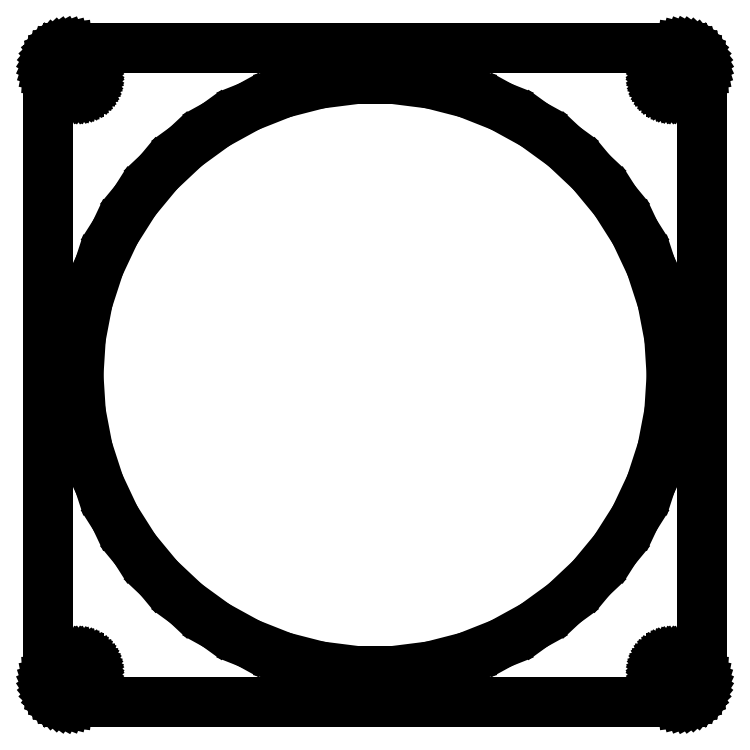
<metadata>
{"format":"dxf","ext":"dxf","renderer":"ezdxf+matplotlib","layout":"modelspace","background":"white","min_lineweight":24,"dpi":150}
</metadata>
<code>
0
SECTION
2
ENTITIES
0
LINE
8
0
10
70.44
20
-74.41
11
71.05
21
-74.26
0
LINE
8
0
10
71.05
20
-74.26
11
71.63
21
-74.02
0
LINE
8
0
10
71.63
20
-74.02
11
72.18
21
-73.72
0
LINE
8
0
10
72.18
20
-73.72
11
72.69
21
-73.35
0
LINE
8
0
10
72.69
20
-73.35
11
73.14
21
-72.92
0
LINE
8
0
10
73.14
20
-72.92
11
73.55
21
-72.44
0
LINE
8
0
10
73.55
20
-72.44
11
73.88
21
-71.91
0
LINE
8
0
10
73.88
20
-71.91
11
74.15
21
-71.34
0
LINE
8
0
10
74.15
20
-71.34
11
74.34
21
-70.74
0
LINE
8
0
10
74.34
20
-70.74
11
74.46
21
-70.13
0
LINE
8
0
10
74.46
20
-70.13
11
74.5
21
-69.5
0
LINE
8
0
10
74.5
20
-69.5
11
74.5
21
69.5
0
LINE
8
0
10
74.5
20
69.5
11
74.46
21
70.13
0
LINE
8
0
10
74.46
20
70.13
11
74.34
21
70.74
0
LINE
8
0
10
74.34
20
70.74
11
74.15
21
71.34
0
LINE
8
0
10
74.15
20
71.34
11
73.88
21
71.91
0
LINE
8
0
10
73.88
20
71.91
11
73.55
21
72.44
0
LINE
8
0
10
73.55
20
72.44
11
73.14
21
72.92
0
LINE
8
0
10
73.14
20
72.92
11
72.69
21
73.35
0
LINE
8
0
10
72.69
20
73.35
11
72.18
21
73.72
0
LINE
8
0
10
72.18
20
73.72
11
71.63
21
74.02
0
LINE
8
0
10
71.63
20
74.02
11
71.05
21
74.26
0
LINE
8
0
10
71.05
20
74.26
11
70.44
21
74.41
0
LINE
8
0
10
70.44
20
74.41
11
69.81
21
74.49
0
LINE
8
0
10
69.81
20
74.49
11
-69.81
21
74.49
0
LINE
8
0
10
-69.81
20
74.49
11
-70.44
21
74.41
0
LINE
8
0
10
-70.44
20
74.41
11
-71.05
21
74.26
0
LINE
8
0
10
-71.05
20
74.26
11
-71.63
21
74.02
0
LINE
8
0
10
-71.63
20
74.02
11
-72.18
21
73.72
0
LINE
8
0
10
-72.18
20
73.72
11
-72.69
21
73.35
0
LINE
8
0
10
-72.69
20
73.35
11
-73.14
21
72.92
0
LINE
8
0
10
-73.14
20
72.92
11
-73.55
21
72.44
0
LINE
8
0
10
-73.55
20
72.44
11
-73.88
21
71.91
0
LINE
8
0
10
-73.88
20
71.91
11
-74.15
21
71.34
0
LINE
8
0
10
-74.15
20
71.34
11
-74.34
21
70.74
0
LINE
8
0
10
-74.34
20
70.74
11
-74.46
21
70.13
0
LINE
8
0
10
-74.46
20
70.13
11
-74.5
21
69.5
0
LINE
8
0
10
-74.5
20
69.5
11
-74.5
21
-69.5
0
LINE
8
0
10
-74.5
20
-69.5
11
-74.46
21
-70.13
0
LINE
8
0
10
-74.46
20
-70.13
11
-74.34
21
-70.74
0
LINE
8
0
10
-74.34
20
-70.74
11
-74.15
21
-71.34
0
LINE
8
0
10
-74.15
20
-71.34
11
-73.88
21
-71.91
0
LINE
8
0
10
-73.88
20
-71.91
11
-73.55
21
-72.44
0
LINE
8
0
10
-73.55
20
-72.44
11
-73.14
21
-72.92
0
LINE
8
0
10
-73.14
20
-72.92
11
-72.69
21
-73.35
0
LINE
8
0
10
-72.69
20
-73.35
11
-72.18
21
-73.72
0
LINE
8
0
10
-72.18
20
-73.72
11
-71.63
21
-74.02
0
LINE
8
0
10
-71.63
20
-74.02
11
-71.05
21
-74.26
0
LINE
8
0
10
-71.05
20
-74.26
11
-70.44
21
-74.41
0
LINE
8
0
10
-70.44
20
-74.41
11
-69.81
21
-74.49
0
LINE
8
0
10
-69.81
20
-74.49
11
69.81
21
-74.49
0
LINE
8
0
10
69.81
20
-74.49
11
70.44
21
-74.41
0
LINE
8
0
10
-67.69
20
64.51
11
-68.06
21
64.55
0
LINE
8
0
10
-68.06
20
64.55
11
-68.43
21
64.65
0
LINE
8
0
10
-68.43
20
64.65
11
-68.78
21
64.79
0
LINE
8
0
10
-68.78
20
64.79
11
-69.11
21
64.97
0
LINE
8
0
10
-69.11
20
64.97
11
-69.41
21
65.19
0
LINE
8
0
10
-69.41
20
65.19
11
-69.69
21
65.45
0
LINE
8
0
10
-69.69
20
65.45
11
-69.93
21
65.74
0
LINE
8
0
10
-69.93
20
65.74
11
-70.13
21
66.05
0
LINE
8
0
10
-70.13
20
66.05
11
-70.29
21
66.4
0
LINE
8
0
10
-70.29
20
66.4
11
-70.41
21
66.75
0
LINE
8
0
10
-70.41
20
66.75
11
-70.48
21
67.12
0
LINE
8
0
10
-70.48
20
67.12
11
-70.5
21
67.5
0
LINE
8
0
10
-70.5
20
67.5
11
-70.48
21
67.88
0
LINE
8
0
10
-70.48
20
67.88
11
-70.41
21
68.25
0
LINE
8
0
10
-70.41
20
68.25
11
-70.29
21
68.6
0
LINE
8
0
10
-70.29
20
68.6
11
-70.13
21
68.95
0
LINE
8
0
10
-70.13
20
68.95
11
-69.93
21
69.26
0
LINE
8
0
10
-69.93
20
69.26
11
-69.69
21
69.55
0
LINE
8
0
10
-69.69
20
69.55
11
-69.41
21
69.81
0
LINE
8
0
10
-69.41
20
69.81
11
-69.11
21
70.03
0
LINE
8
0
10
-69.11
20
70.03
11
-68.78
21
70.21
0
LINE
8
0
10
-68.78
20
70.21
11
-68.43
21
70.35
0
LINE
8
0
10
-68.43
20
70.35
11
-68.06
21
70.45
0
LINE
8
0
10
-68.06
20
70.45
11
-67.69
21
70.49
0
LINE
8
0
10
-67.69
20
70.49
11
-67.31
21
70.49
0
LINE
8
0
10
-67.31
20
70.49
11
-66.94
21
70.45
0
LINE
8
0
10
-66.94
20
70.45
11
-66.57
21
70.35
0
LINE
8
0
10
-66.57
20
70.35
11
-66.22
21
70.21
0
LINE
8
0
10
-66.22
20
70.21
11
-65.89
21
70.03
0
LINE
8
0
10
-65.89
20
70.03
11
-65.59
21
69.81
0
LINE
8
0
10
-65.59
20
69.81
11
-65.31
21
69.55
0
LINE
8
0
10
-65.31
20
69.55
11
-65.07
21
69.26
0
LINE
8
0
10
-65.07
20
69.26
11
-64.87
21
68.95
0
LINE
8
0
10
-64.87
20
68.95
11
-64.71
21
68.6
0
LINE
8
0
10
-64.71
20
68.6
11
-64.59
21
68.25
0
LINE
8
0
10
-64.59
20
68.25
11
-64.52
21
67.88
0
LINE
8
0
10
-64.52
20
67.88
11
-64.5
21
67.5
0
LINE
8
0
10
-64.5
20
67.5
11
-64.52
21
67.12
0
LINE
8
0
10
-64.52
20
67.12
11
-64.59
21
66.75
0
LINE
8
0
10
-64.59
20
66.75
11
-64.71
21
66.4
0
LINE
8
0
10
-64.71
20
66.4
11
-64.87
21
66.05
0
LINE
8
0
10
-64.87
20
66.05
11
-65.07
21
65.74
0
LINE
8
0
10
-65.07
20
65.74
11
-65.31
21
65.45
0
LINE
8
0
10
-65.31
20
65.45
11
-65.59
21
65.19
0
LINE
8
0
10
-65.59
20
65.19
11
-65.89
21
64.97
0
LINE
8
0
10
-65.89
20
64.97
11
-66.22
21
64.79
0
LINE
8
0
10
-66.22
20
64.79
11
-66.57
21
64.65
0
LINE
8
0
10
-66.57
20
64.65
11
-66.94
21
64.55
0
LINE
8
0
10
-66.94
20
64.55
11
-67.31
21
64.51
0
LINE
8
0
10
-67.31
20
64.51
11
-67.69
21
64.51
0
LINE
8
0
10
67.31
20
64.51
11
66.94
21
64.55
0
LINE
8
0
10
66.94
20
64.55
11
66.57
21
64.65
0
LINE
8
0
10
66.57
20
64.65
11
66.22
21
64.79
0
LINE
8
0
10
66.22
20
64.79
11
65.89
21
64.97
0
LINE
8
0
10
65.89
20
64.97
11
65.59
21
65.19
0
LINE
8
0
10
65.59
20
65.19
11
65.31
21
65.45
0
LINE
8
0
10
65.31
20
65.45
11
65.07
21
65.74
0
LINE
8
0
10
65.07
20
65.74
11
64.87
21
66.05
0
LINE
8
0
10
64.87
20
66.05
11
64.71
21
66.4
0
LINE
8
0
10
64.71
20
66.4
11
64.59
21
66.75
0
LINE
8
0
10
64.59
20
66.75
11
64.52
21
67.12
0
LINE
8
0
10
64.52
20
67.12
11
64.5
21
67.5
0
LINE
8
0
10
64.5
20
67.5
11
64.52
21
67.88
0
LINE
8
0
10
64.52
20
67.88
11
64.59
21
68.25
0
LINE
8
0
10
64.59
20
68.25
11
64.71
21
68.6
0
LINE
8
0
10
64.71
20
68.6
11
64.87
21
68.95
0
LINE
8
0
10
64.87
20
68.95
11
65.07
21
69.26
0
LINE
8
0
10
65.07
20
69.26
11
65.31
21
69.55
0
LINE
8
0
10
65.31
20
69.55
11
65.59
21
69.81
0
LINE
8
0
10
65.59
20
69.81
11
65.89
21
70.03
0
LINE
8
0
10
65.89
20
70.03
11
66.22
21
70.21
0
LINE
8
0
10
66.22
20
70.21
11
66.57
21
70.35
0
LINE
8
0
10
66.57
20
70.35
11
66.94
21
70.45
0
LINE
8
0
10
66.94
20
70.45
11
67.31
21
70.49
0
LINE
8
0
10
67.31
20
70.49
11
67.69
21
70.49
0
LINE
8
0
10
67.69
20
70.49
11
68.06
21
70.45
0
LINE
8
0
10
68.06
20
70.45
11
68.43
21
70.35
0
LINE
8
0
10
68.43
20
70.35
11
68.78
21
70.21
0
LINE
8
0
10
68.78
20
70.21
11
69.11
21
70.03
0
LINE
8
0
10
69.11
20
70.03
11
69.41
21
69.81
0
LINE
8
0
10
69.41
20
69.81
11
69.69
21
69.55
0
LINE
8
0
10
69.69
20
69.55
11
69.93
21
69.26
0
LINE
8
0
10
69.93
20
69.26
11
70.13
21
68.95
0
LINE
8
0
10
70.13
20
68.95
11
70.29
21
68.6
0
LINE
8
0
10
70.29
20
68.6
11
70.41
21
68.25
0
LINE
8
0
10
70.41
20
68.25
11
70.48
21
67.88
0
LINE
8
0
10
70.48
20
67.88
11
70.5
21
67.5
0
LINE
8
0
10
70.5
20
67.5
11
70.48
21
67.12
0
LINE
8
0
10
70.48
20
67.12
11
70.41
21
66.75
0
LINE
8
0
10
70.41
20
66.75
11
70.29
21
66.4
0
LINE
8
0
10
70.29
20
66.4
11
70.13
21
66.05
0
LINE
8
0
10
70.13
20
66.05
11
69.93
21
65.74
0
LINE
8
0
10
69.93
20
65.74
11
69.69
21
65.45
0
LINE
8
0
10
69.69
20
65.45
11
69.41
21
65.19
0
LINE
8
0
10
69.41
20
65.19
11
69.11
21
64.97
0
LINE
8
0
10
69.11
20
64.97
11
68.78
21
64.79
0
LINE
8
0
10
68.78
20
64.79
11
68.43
21
64.65
0
LINE
8
0
10
68.43
20
64.65
11
68.06
21
64.55
0
LINE
8
0
10
68.06
20
64.55
11
67.69
21
64.51
0
LINE
8
0
10
67.69
20
64.51
11
67.31
21
64.51
0
LINE
8
0
10
-4.238
20
-67.37
11
-12.65
21
-66.3
0
LINE
8
0
10
-12.65
20
-66.3
11
-20.86
21
-64.2
0
LINE
8
0
10
-20.86
20
-64.2
11
-28.74
21
-61.08
0
LINE
8
0
10
-28.74
20
-61.08
11
-36.17
21
-56.99
0
LINE
8
0
10
-36.17
20
-56.99
11
-43.03
21
-52.01
0
LINE
8
0
10
-43.03
20
-52.01
11
-49.21
21
-46.21
0
LINE
8
0
10
-49.21
20
-46.21
11
-54.61
21
-39.68
0
LINE
8
0
10
-54.61
20
-39.68
11
-59.15
21
-32.52
0
LINE
8
0
10
-59.15
20
-32.52
11
-62.76
21
-24.85
0
LINE
8
0
10
-62.76
20
-24.85
11
-65.38
21
-16.79
0
LINE
8
0
10
-65.38
20
-16.79
11
-66.97
21
-8.46
0
LINE
8
0
10
-66.97
20
-8.46
11
-67.5
21
0
0
LINE
8
0
10
-67.5
20
0
11
-66.97
21
8.46
0
LINE
8
0
10
-66.97
20
8.46
11
-65.38
21
16.79
0
LINE
8
0
10
-65.38
20
16.79
11
-62.76
21
24.85
0
LINE
8
0
10
-62.76
20
24.85
11
-59.15
21
32.52
0
LINE
8
0
10
-59.15
20
32.52
11
-54.61
21
39.68
0
LINE
8
0
10
-54.61
20
39.68
11
-49.21
21
46.21
0
LINE
8
0
10
-49.21
20
46.21
11
-43.03
21
52.01
0
LINE
8
0
10
-43.03
20
52.01
11
-36.17
21
56.99
0
LINE
8
0
10
-36.17
20
56.99
11
-28.74
21
61.08
0
LINE
8
0
10
-28.74
20
61.08
11
-20.86
21
64.2
0
LINE
8
0
10
-20.86
20
64.2
11
-12.65
21
66.3
0
LINE
8
0
10
-12.65
20
66.3
11
-4.238
21
67.37
0
LINE
8
0
10
-4.238
20
67.37
11
4.238
21
67.37
0
LINE
8
0
10
4.238
20
67.37
11
12.65
21
66.3
0
LINE
8
0
10
12.65
20
66.3
11
20.86
21
64.2
0
LINE
8
0
10
20.86
20
64.2
11
28.74
21
61.08
0
LINE
8
0
10
28.74
20
61.08
11
36.17
21
56.99
0
LINE
8
0
10
36.17
20
56.99
11
43.03
21
52.01
0
LINE
8
0
10
43.03
20
52.01
11
49.21
21
46.21
0
LINE
8
0
10
49.21
20
46.21
11
54.61
21
39.68
0
LINE
8
0
10
54.61
20
39.68
11
59.15
21
32.52
0
LINE
8
0
10
59.15
20
32.52
11
62.76
21
24.85
0
LINE
8
0
10
62.76
20
24.85
11
65.38
21
16.79
0
LINE
8
0
10
65.38
20
16.79
11
66.97
21
8.46
0
LINE
8
0
10
66.97
20
8.46
11
67.5
21
0
0
LINE
8
0
10
67.5
20
0
11
66.97
21
-8.46
0
LINE
8
0
10
66.97
20
-8.46
11
65.38
21
-16.79
0
LINE
8
0
10
65.38
20
-16.79
11
62.76
21
-24.85
0
LINE
8
0
10
62.76
20
-24.85
11
59.15
21
-32.52
0
LINE
8
0
10
59.15
20
-32.52
11
54.61
21
-39.68
0
LINE
8
0
10
54.61
20
-39.68
11
49.21
21
-46.21
0
LINE
8
0
10
49.21
20
-46.21
11
43.03
21
-52.01
0
LINE
8
0
10
43.03
20
-52.01
11
36.17
21
-56.99
0
LINE
8
0
10
36.17
20
-56.99
11
28.74
21
-61.08
0
LINE
8
0
10
28.74
20
-61.08
11
20.86
21
-64.2
0
LINE
8
0
10
20.86
20
-64.2
11
12.65
21
-66.3
0
LINE
8
0
10
12.65
20
-66.3
11
4.238
21
-67.37
0
LINE
8
0
10
4.238
20
-67.37
11
-4.238
21
-67.37
0
LINE
8
0
10
-67.69
20
-70.49
11
-68.06
21
-70.45
0
LINE
8
0
10
-68.06
20
-70.45
11
-68.43
21
-70.35
0
LINE
8
0
10
-68.43
20
-70.35
11
-68.78
21
-70.21
0
LINE
8
0
10
-68.78
20
-70.21
11
-69.11
21
-70.03
0
LINE
8
0
10
-69.11
20
-70.03
11
-69.41
21
-69.81
0
LINE
8
0
10
-69.41
20
-69.81
11
-69.69
21
-69.55
0
LINE
8
0
10
-69.69
20
-69.55
11
-69.93
21
-69.26
0
LINE
8
0
10
-69.93
20
-69.26
11
-70.13
21
-68.95
0
LINE
8
0
10
-70.13
20
-68.95
11
-70.29
21
-68.6
0
LINE
8
0
10
-70.29
20
-68.6
11
-70.41
21
-68.25
0
LINE
8
0
10
-70.41
20
-68.25
11
-70.48
21
-67.88
0
LINE
8
0
10
-70.48
20
-67.88
11
-70.5
21
-67.5
0
LINE
8
0
10
-70.5
20
-67.5
11
-70.48
21
-67.12
0
LINE
8
0
10
-70.48
20
-67.12
11
-70.41
21
-66.75
0
LINE
8
0
10
-70.41
20
-66.75
11
-70.29
21
-66.4
0
LINE
8
0
10
-70.29
20
-66.4
11
-70.13
21
-66.05
0
LINE
8
0
10
-70.13
20
-66.05
11
-69.93
21
-65.74
0
LINE
8
0
10
-69.93
20
-65.74
11
-69.69
21
-65.45
0
LINE
8
0
10
-69.69
20
-65.45
11
-69.41
21
-65.19
0
LINE
8
0
10
-69.41
20
-65.19
11
-69.11
21
-64.97
0
LINE
8
0
10
-69.11
20
-64.97
11
-68.78
21
-64.79
0
LINE
8
0
10
-68.78
20
-64.79
11
-68.43
21
-64.65
0
LINE
8
0
10
-68.43
20
-64.65
11
-68.06
21
-64.55
0
LINE
8
0
10
-68.06
20
-64.55
11
-67.69
21
-64.51
0
LINE
8
0
10
-67.69
20
-64.51
11
-67.31
21
-64.51
0
LINE
8
0
10
-67.31
20
-64.51
11
-66.94
21
-64.55
0
LINE
8
0
10
-66.94
20
-64.55
11
-66.57
21
-64.65
0
LINE
8
0
10
-66.57
20
-64.65
11
-66.22
21
-64.79
0
LINE
8
0
10
-66.22
20
-64.79
11
-65.89
21
-64.97
0
LINE
8
0
10
-65.89
20
-64.97
11
-65.59
21
-65.19
0
LINE
8
0
10
-65.59
20
-65.19
11
-65.31
21
-65.45
0
LINE
8
0
10
-65.31
20
-65.45
11
-65.07
21
-65.74
0
LINE
8
0
10
-65.07
20
-65.74
11
-64.87
21
-66.05
0
LINE
8
0
10
-64.87
20
-66.05
11
-64.71
21
-66.4
0
LINE
8
0
10
-64.71
20
-66.4
11
-64.59
21
-66.75
0
LINE
8
0
10
-64.59
20
-66.75
11
-64.52
21
-67.12
0
LINE
8
0
10
-64.52
20
-67.12
11
-64.5
21
-67.5
0
LINE
8
0
10
-64.5
20
-67.5
11
-64.52
21
-67.88
0
LINE
8
0
10
-64.52
20
-67.88
11
-64.59
21
-68.25
0
LINE
8
0
10
-64.59
20
-68.25
11
-64.71
21
-68.6
0
LINE
8
0
10
-64.71
20
-68.6
11
-64.87
21
-68.95
0
LINE
8
0
10
-64.87
20
-68.95
11
-65.07
21
-69.26
0
LINE
8
0
10
-65.07
20
-69.26
11
-65.31
21
-69.55
0
LINE
8
0
10
-65.31
20
-69.55
11
-65.59
21
-69.81
0
LINE
8
0
10
-65.59
20
-69.81
11
-65.89
21
-70.03
0
LINE
8
0
10
-65.89
20
-70.03
11
-66.22
21
-70.21
0
LINE
8
0
10
-66.22
20
-70.21
11
-66.57
21
-70.35
0
LINE
8
0
10
-66.57
20
-70.35
11
-66.94
21
-70.45
0
LINE
8
0
10
-66.94
20
-70.45
11
-67.31
21
-70.49
0
LINE
8
0
10
-67.31
20
-70.49
11
-67.69
21
-70.49
0
LINE
8
0
10
67.31
20
-70.49
11
66.94
21
-70.45
0
LINE
8
0
10
66.94
20
-70.45
11
66.57
21
-70.35
0
LINE
8
0
10
66.57
20
-70.35
11
66.22
21
-70.21
0
LINE
8
0
10
66.22
20
-70.21
11
65.89
21
-70.03
0
LINE
8
0
10
65.89
20
-70.03
11
65.59
21
-69.81
0
LINE
8
0
10
65.59
20
-69.81
11
65.31
21
-69.55
0
LINE
8
0
10
65.31
20
-69.55
11
65.07
21
-69.26
0
LINE
8
0
10
65.07
20
-69.26
11
64.87
21
-68.95
0
LINE
8
0
10
64.87
20
-68.95
11
64.71
21
-68.6
0
LINE
8
0
10
64.71
20
-68.6
11
64.59
21
-68.25
0
LINE
8
0
10
64.59
20
-68.25
11
64.52
21
-67.88
0
LINE
8
0
10
64.52
20
-67.88
11
64.5
21
-67.5
0
LINE
8
0
10
64.5
20
-67.5
11
64.52
21
-67.12
0
LINE
8
0
10
64.52
20
-67.12
11
64.59
21
-66.75
0
LINE
8
0
10
64.59
20
-66.75
11
64.71
21
-66.4
0
LINE
8
0
10
64.71
20
-66.4
11
64.87
21
-66.05
0
LINE
8
0
10
64.87
20
-66.05
11
65.07
21
-65.74
0
LINE
8
0
10
65.07
20
-65.74
11
65.31
21
-65.45
0
LINE
8
0
10
65.31
20
-65.45
11
65.59
21
-65.19
0
LINE
8
0
10
65.59
20
-65.19
11
65.89
21
-64.97
0
LINE
8
0
10
65.89
20
-64.97
11
66.22
21
-64.79
0
LINE
8
0
10
66.22
20
-64.79
11
66.57
21
-64.65
0
LINE
8
0
10
66.57
20
-64.65
11
66.94
21
-64.55
0
LINE
8
0
10
66.94
20
-64.55
11
67.31
21
-64.51
0
LINE
8
0
10
67.31
20
-64.51
11
67.69
21
-64.51
0
LINE
8
0
10
67.69
20
-64.51
11
68.06
21
-64.55
0
LINE
8
0
10
68.06
20
-64.55
11
68.43
21
-64.65
0
LINE
8
0
10
68.43
20
-64.65
11
68.78
21
-64.79
0
LINE
8
0
10
68.78
20
-64.79
11
69.11
21
-64.97
0
LINE
8
0
10
69.11
20
-64.97
11
69.41
21
-65.19
0
LINE
8
0
10
69.41
20
-65.19
11
69.69
21
-65.45
0
LINE
8
0
10
69.69
20
-65.45
11
69.93
21
-65.74
0
LINE
8
0
10
69.93
20
-65.74
11
70.13
21
-66.05
0
LINE
8
0
10
70.13
20
-66.05
11
70.29
21
-66.4
0
LINE
8
0
10
70.29
20
-66.4
11
70.41
21
-66.75
0
LINE
8
0
10
70.41
20
-66.75
11
70.48
21
-67.12
0
LINE
8
0
10
70.48
20
-67.12
11
70.5
21
-67.5
0
LINE
8
0
10
70.5
20
-67.5
11
70.48
21
-67.88
0
LINE
8
0
10
70.48
20
-67.88
11
70.41
21
-68.25
0
LINE
8
0
10
70.41
20
-68.25
11
70.29
21
-68.6
0
LINE
8
0
10
70.29
20
-68.6
11
70.13
21
-68.95
0
LINE
8
0
10
70.13
20
-68.95
11
69.93
21
-69.26
0
LINE
8
0
10
69.93
20
-69.26
11
69.69
21
-69.55
0
LINE
8
0
10
69.69
20
-69.55
11
69.41
21
-69.81
0
LINE
8
0
10
69.41
20
-69.81
11
69.11
21
-70.03
0
LINE
8
0
10
69.11
20
-70.03
11
68.78
21
-70.21
0
LINE
8
0
10
68.78
20
-70.21
11
68.43
21
-70.35
0
LINE
8
0
10
68.43
20
-70.35
11
68.06
21
-70.45
0
LINE
8
0
10
68.06
20
-70.45
11
67.69
21
-70.49
0
LINE
8
0
10
67.69
20
-70.49
11
67.31
21
-70.49
0
ENDSEC
0
EOF

</code>
